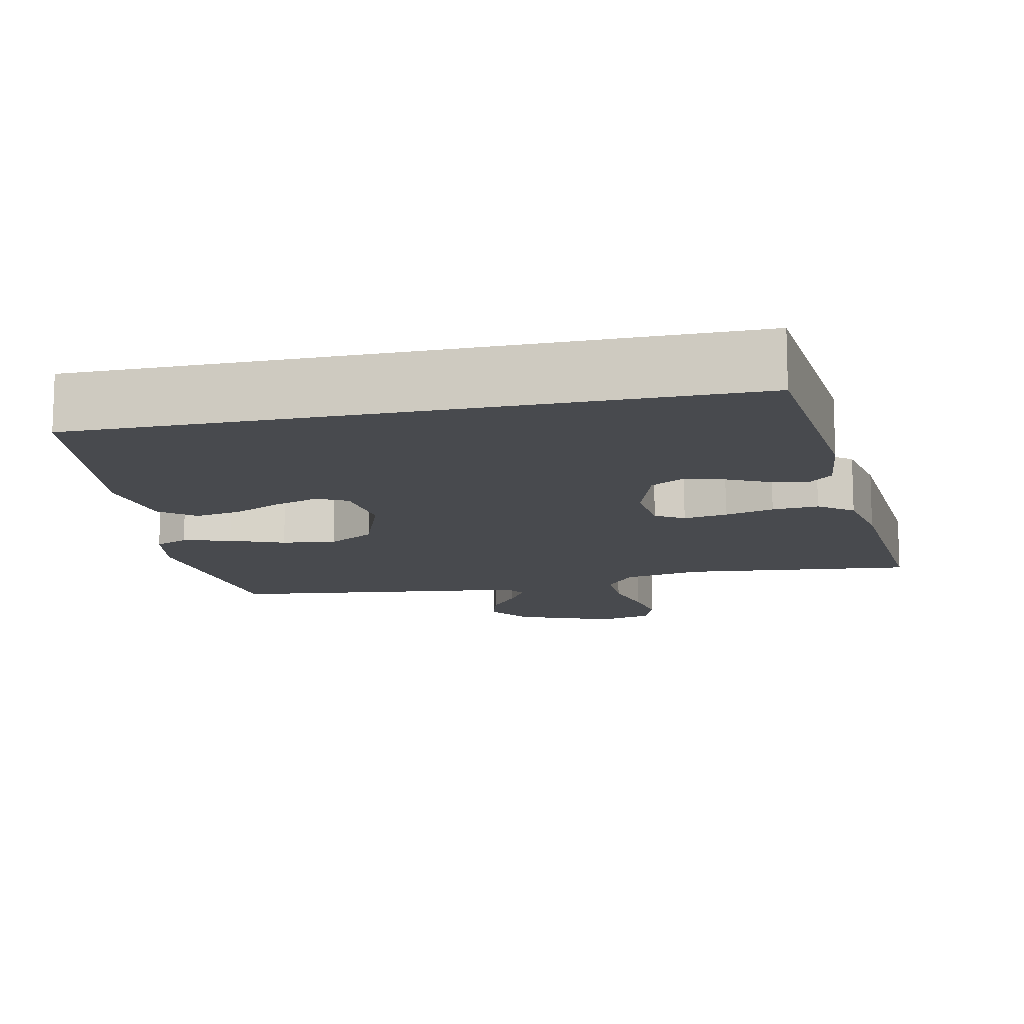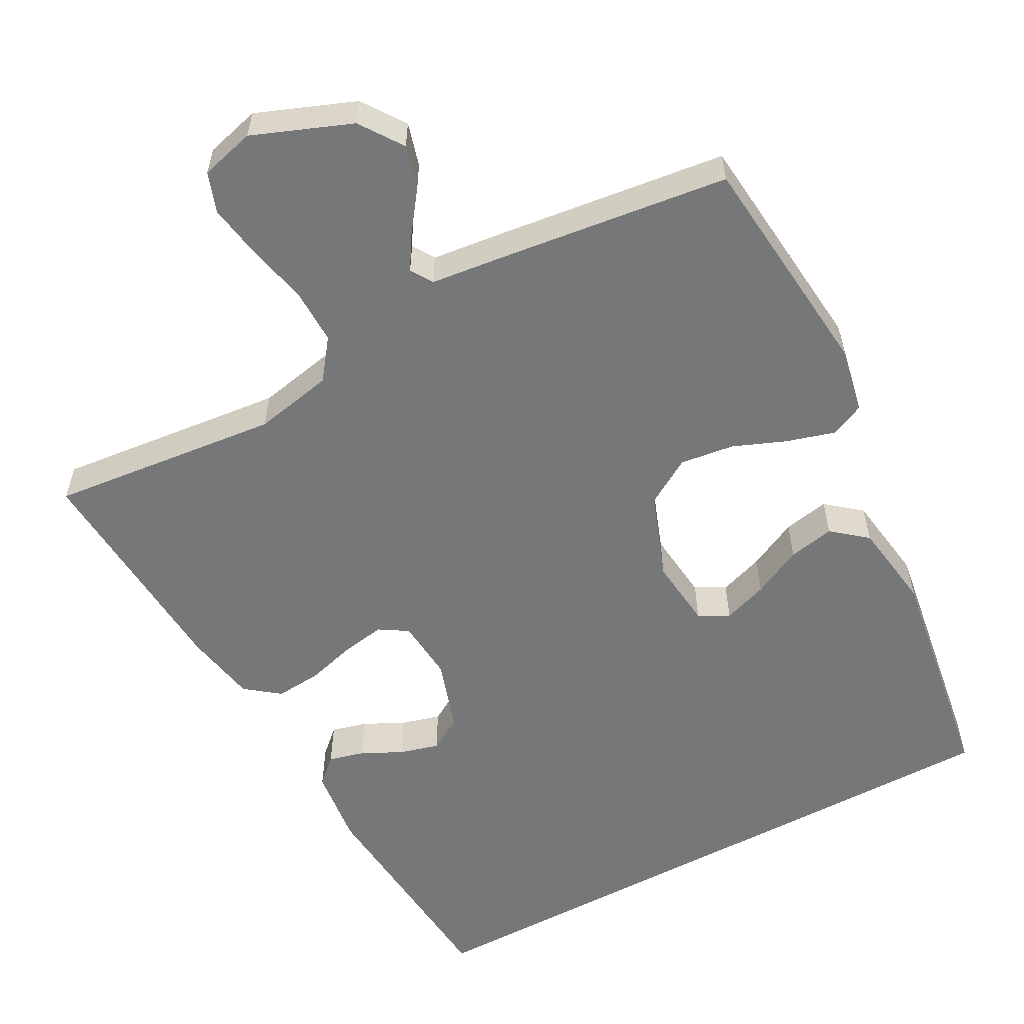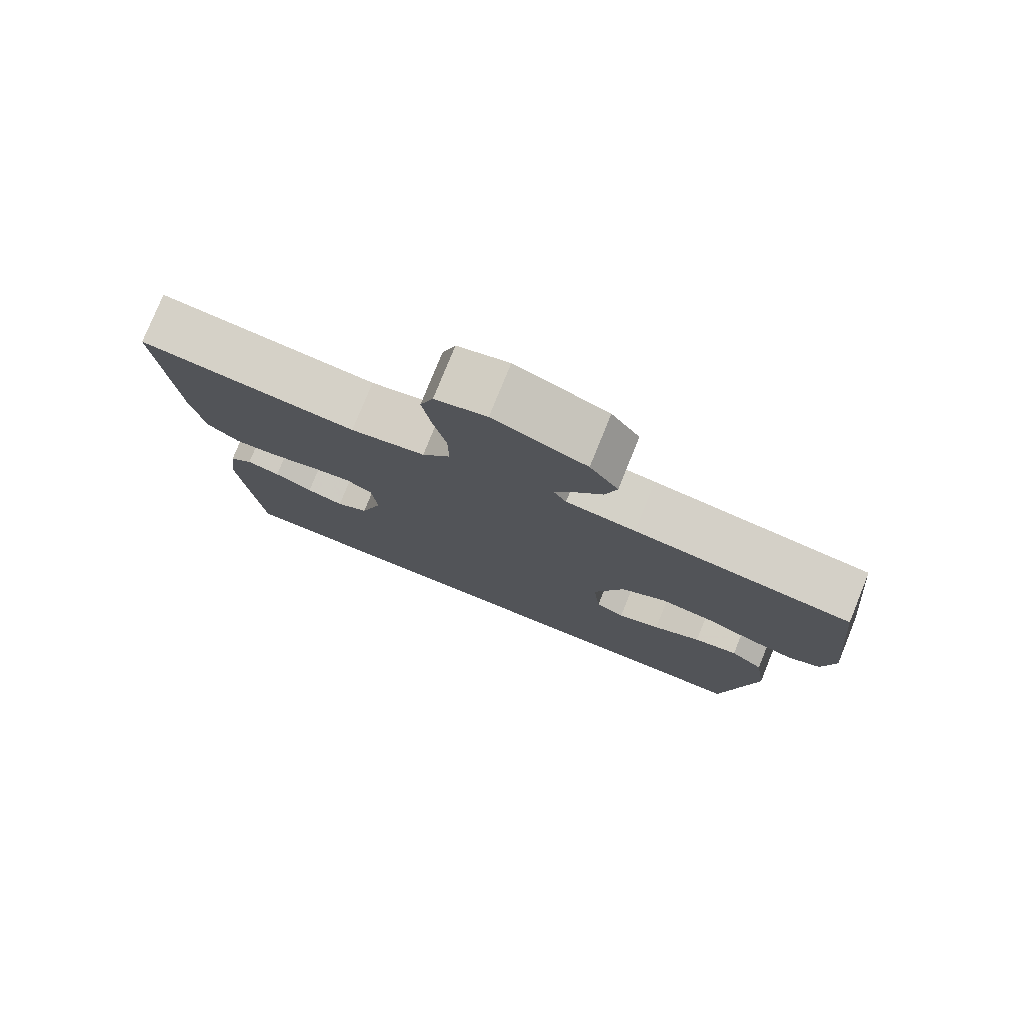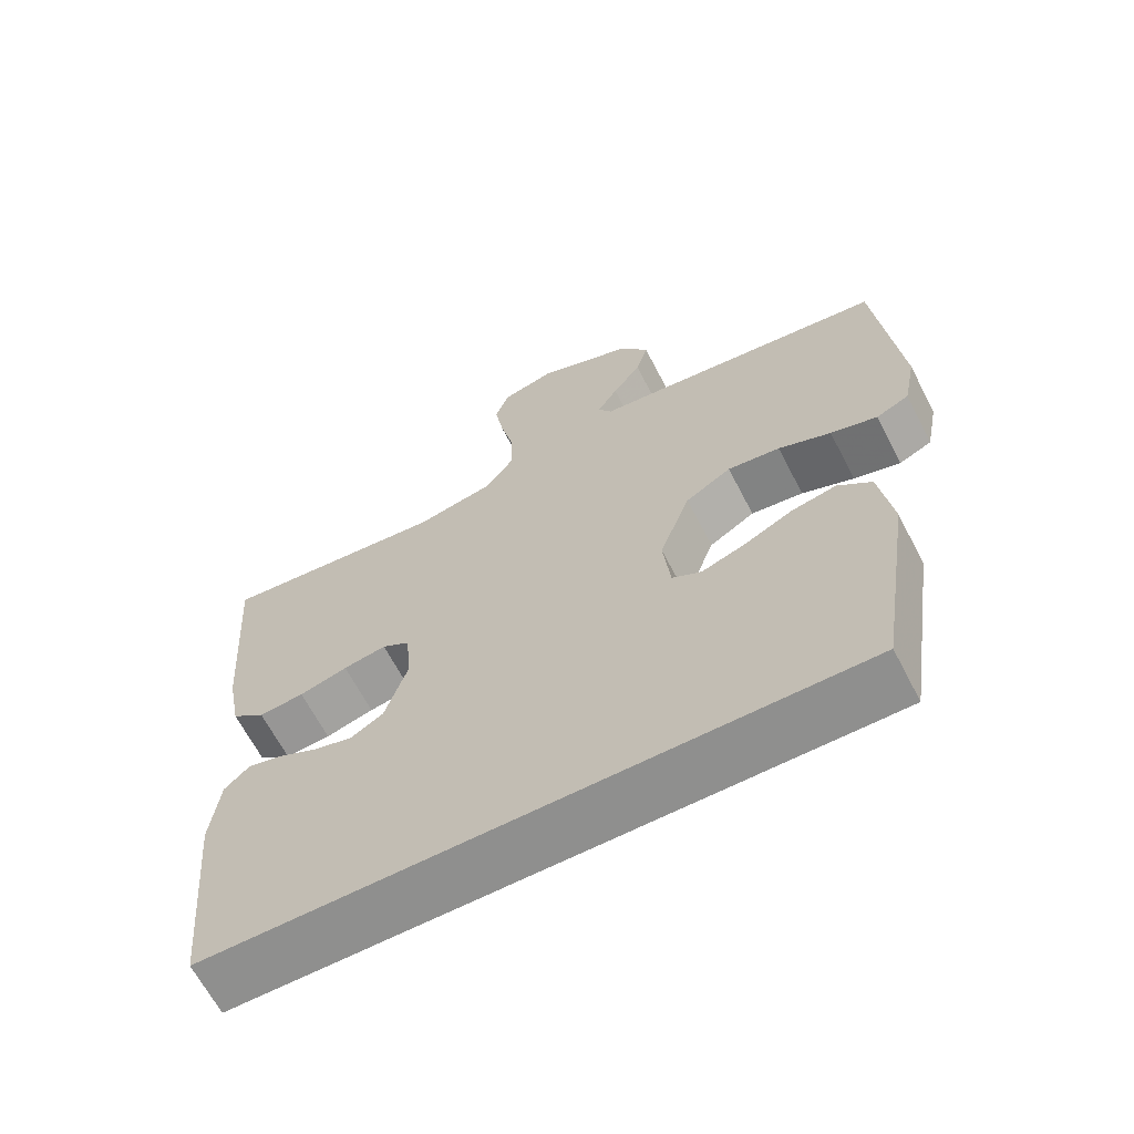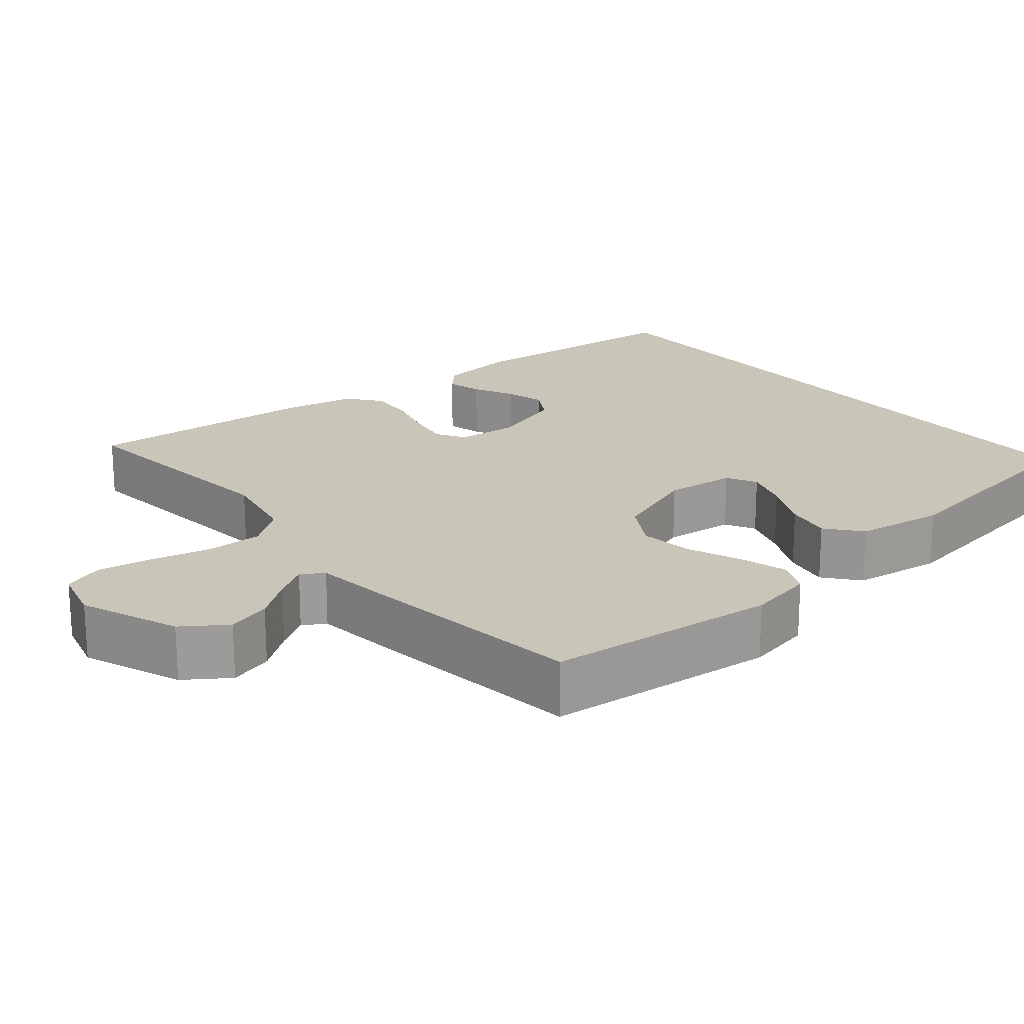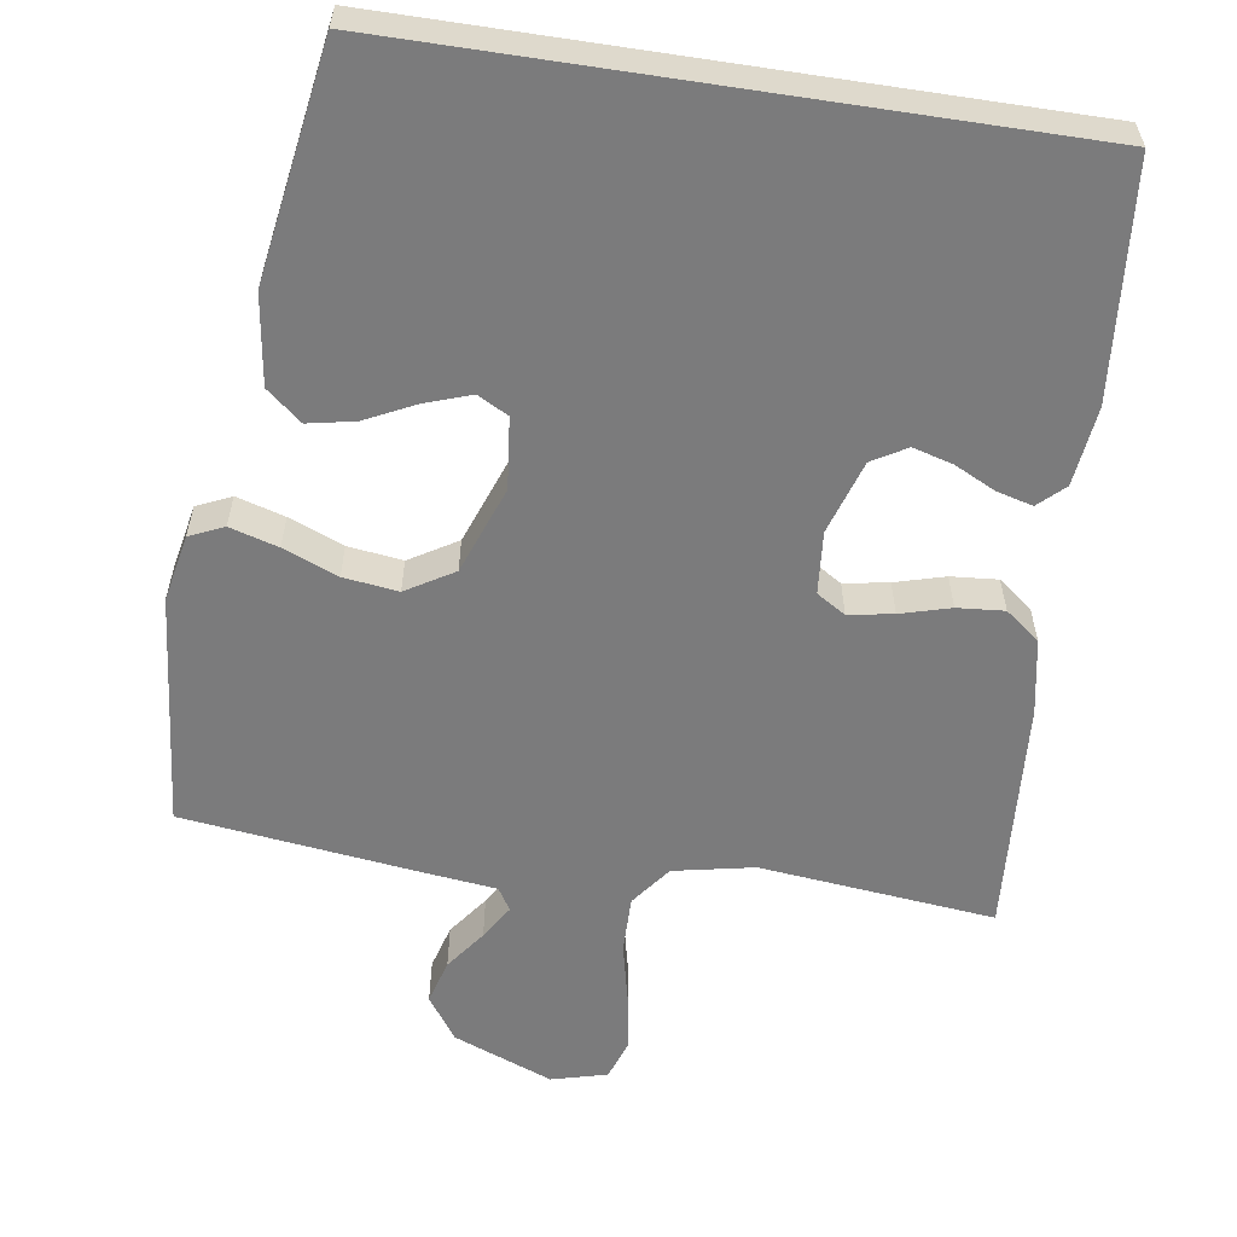
<metadata>
{"format":"obj","ext":"obj","renderer":"f3d","projection":"perspective","resolution":1024,"background":"white","views":[{"elev":-12.8,"azim":-167.8,"up":"+Y"},{"elev":-57.1,"azim":28.3,"up":"+Y"},{"elev":78.2,"azim":22.1,"up":"+Z"},{"elev":-65.3,"azim":27.4,"up":"+Z"},{"elev":20.6,"azim":50.2,"up":"+Y"},{"elev":-58.5,"azim":171.3,"up":"+Y"}]}
</metadata>
<code>
v -0.5 0.07 0.5
v -0.2 0.07 0.469
v -0.097 0.07 0.49
v -0.058 0.07 0.542
v -0.059 0.07 0.615
v -0.077 0.07 0.693
v -0.089 0.07 0.765
v -0.071 0.07 0.817
v 0 0.07 0.836
v 0.128 0.07 0.786
v 0.167 0.07 0.73
v 0.151 0.07 0.673
v 0.113 0.07 0.621
v 0.086 0.07 0.577
v 0.104 0.07 0.548
v 0.2 0.07 0.537
v 0.5 0.07 0.5
v 0.53 0.07 0.2
v 0.513 0.07 0.114
v 0.469 0.07 0.094
v 0.407 0.07 0.112
v 0.337 0.07 0.14
v 0.267 0.07 0.149
v 0.206 0.07 0.112
v 0.165 0.07 0
v 0.175 0.07 -0.091
v 0.214 0.07 -0.112
v 0.272 0.07 -0.092
v 0.337 0.07 -0.06
v 0.397 0.07 -0.048
v 0.442 0.07 -0.085
v 0.459 0.07 -0.2
v 0.413 0.07 -0.5
v -0.434 0.07 -0.5
v -0.461 0.07 -0.2
v -0.449 0.07 -0.099
v -0.416 0.07 -0.068
v -0.37 0.07 -0.08
v -0.317 0.07 -0.106
v -0.266 0.07 -0.12
v -0.222 0.07 -0.094
v -0.192 0.07 0
v -0.199 0.07 0.08
v -0.236 0.07 0.103
v -0.293 0.07 0.093
v -0.357 0.07 0.075
v -0.417 0.07 0.07
v -0.461 0.07 0.104
v -0.479 0.07 0.2
v -0.5 0 0.5
v -0.2 0 0.469
v -0.097 0 0.49
v -0.058 0 0.542
v -0.059 0 0.615
v -0.077 0 0.693
v -0.089 0 0.765
v -0.071 0 0.817
v 0 0 0.836
v 0.128 0 0.786
v 0.167 0 0.73
v 0.151 0 0.673
v 0.113 0 0.621
v 0.086 0 0.577
v 0.104 0 0.548
v 0.2 0 0.537
v 0.5 0 0.5
v 0.53 0 0.2
v 0.513 0 0.114
v 0.469 0 0.094
v 0.407 0 0.112
v 0.337 0 0.14
v 0.267 0 0.149
v 0.206 0 0.112
v 0.165 0 0
v 0.175 0 -0.091
v 0.214 0 -0.112
v 0.272 0 -0.092
v 0.337 0 -0.06
v 0.397 0 -0.048
v 0.442 0 -0.085
v 0.459 0 -0.2
v 0.413 0 -0.5
v -0.434 0 -0.5
v -0.461 0 -0.2
v -0.449 0 -0.099
v -0.416 0 -0.068
v -0.37 0 -0.08
v -0.317 0 -0.106
v -0.266 0 -0.12
v -0.222 0 -0.094
v -0.192 0 0
v -0.199 0 0.08
v -0.236 0 0.103
v -0.293 0 0.093
v -0.357 0 0.075
v -0.417 0 0.07
v -0.461 0 0.104
v -0.479 0 0.2
f 48 49 1 2
f 45 46 47 48
f 44 45 48 2
f 43 44 2 3
f 42 43 3 4
f 36 37 38 39
f 36 39 40
f 35 36 40
f 34 35 40
f 33 34 40 41
f 28 29 30 31
f 27 28 31 32
f 19 20 21 22
f 17 18 19 22
f 15 16 17 22
f 14 15 22 23
f 10 11 12 13
f 10 13 14
f 9 10 14
f 8 9 14
f 5 6 7 8
f 5 8 14 23
f 32 33 41 42
f 27 32 42
f 26 27 42
f 25 26 42 4
f 24 25 4 5
f 5 23 24
f 51 50 98 97
f 97 96 95 94
f 51 97 94 93
f 52 51 93 92
f 53 52 92 91
f 88 87 86 85
f 89 88 85
f 89 85 84
f 89 84 83
f 90 89 83 82
f 80 79 78 77
f 81 80 77 76
f 71 70 69 68
f 71 68 67 66
f 71 66 65 64
f 72 71 64 63
f 62 61 60 59
f 63 62 59
f 63 59 58
f 63 58 57
f 57 56 55 54
f 72 63 57 54
f 91 90 82 81
f 91 81 76
f 91 76 75
f 53 91 75 74
f 54 53 74 73
f 73 72 54
f 1 50 51 2
f 2 51 52 3
f 3 52 53 4
f 4 53 54 5
f 5 54 55 6
f 6 55 56 7
f 7 56 57 8
f 8 57 58 9
f 9 58 59 10
f 10 59 60 11
f 11 60 61 12
f 12 61 62 13
f 13 62 63 14
f 14 63 64 15
f 15 64 65 16
f 16 65 66 17
f 17 66 67 18
f 18 67 68 19
f 19 68 69 20
f 20 69 70 21
f 21 70 71 22
f 22 71 72 23
f 23 72 73 24
f 24 73 74 25
f 25 74 75 26
f 26 75 76 27
f 27 76 77 28
f 28 77 78 29
f 29 78 79 30
f 30 79 80 31
f 31 80 81 32
f 32 81 82 33
f 33 82 83 34
f 34 83 84 35
f 35 84 85 36
f 36 85 86 37
f 37 86 87 38
f 38 87 88 39
f 39 88 89 40
f 40 89 90 41
f 41 90 91 42
f 42 91 92 43
f 43 92 93 44
f 44 93 94 45
f 45 94 95 46
f 46 95 96 47
f 47 96 97 48
f 48 97 98 49
f 49 98 50 1

</code>
